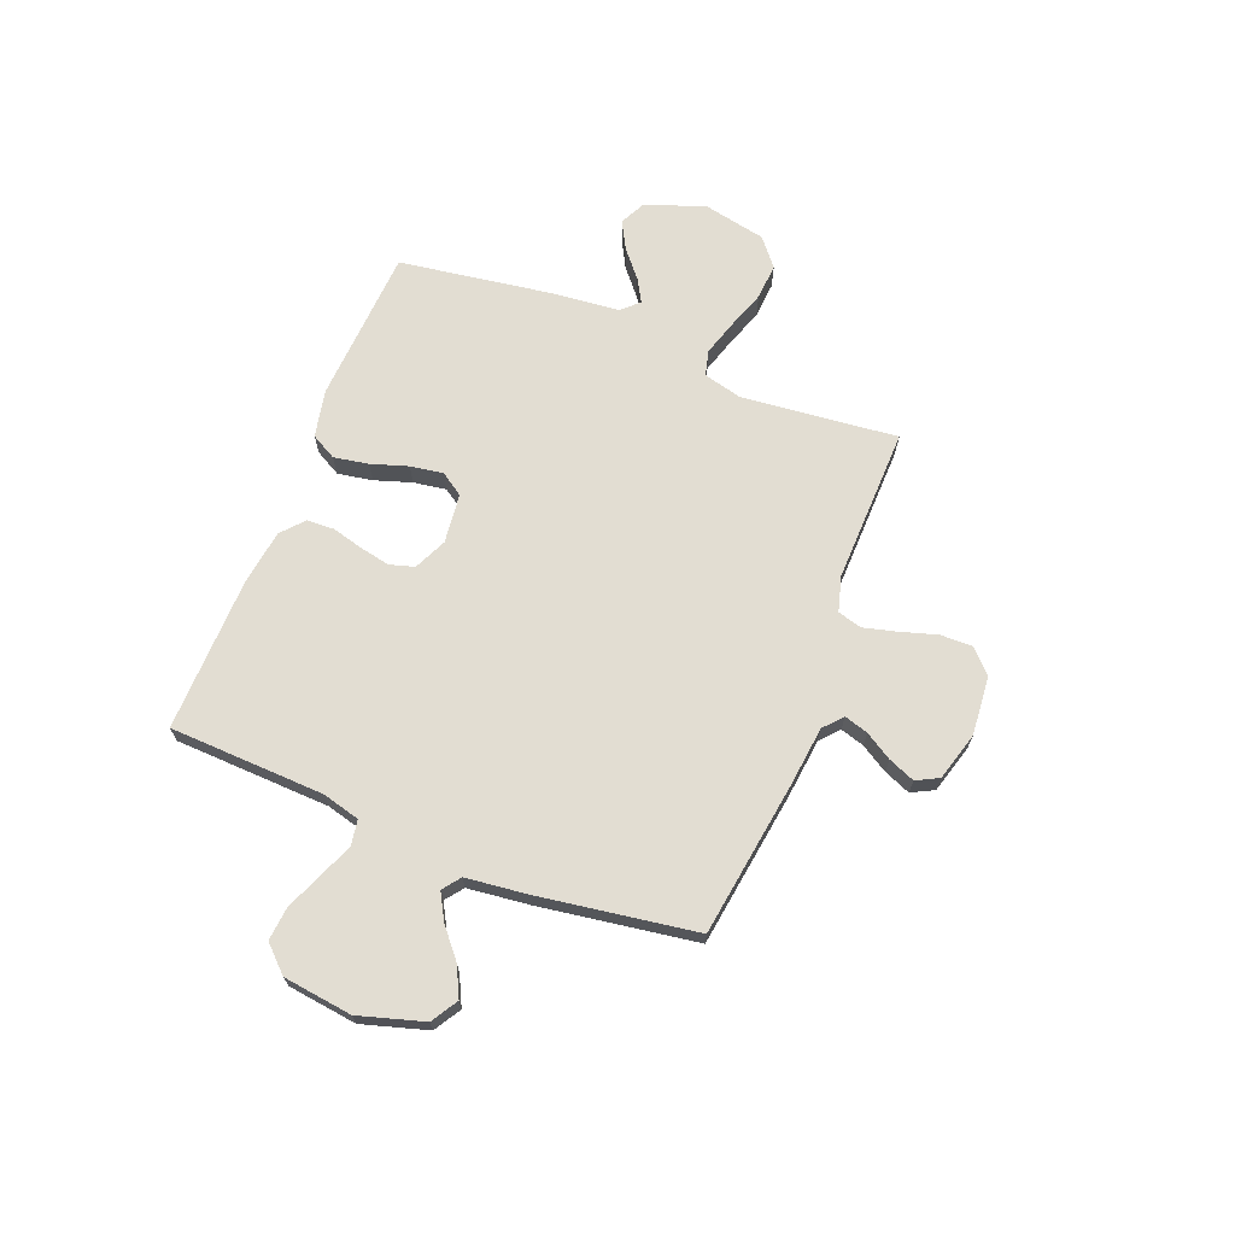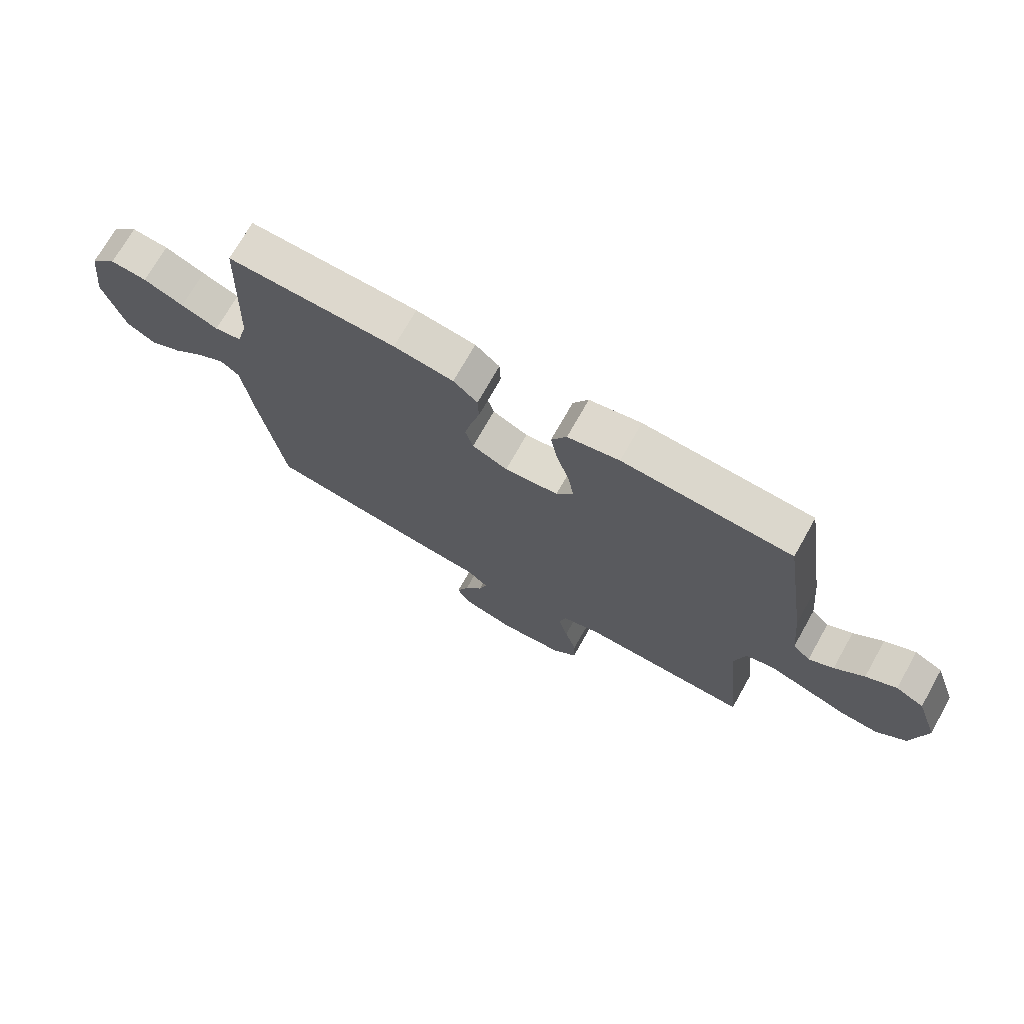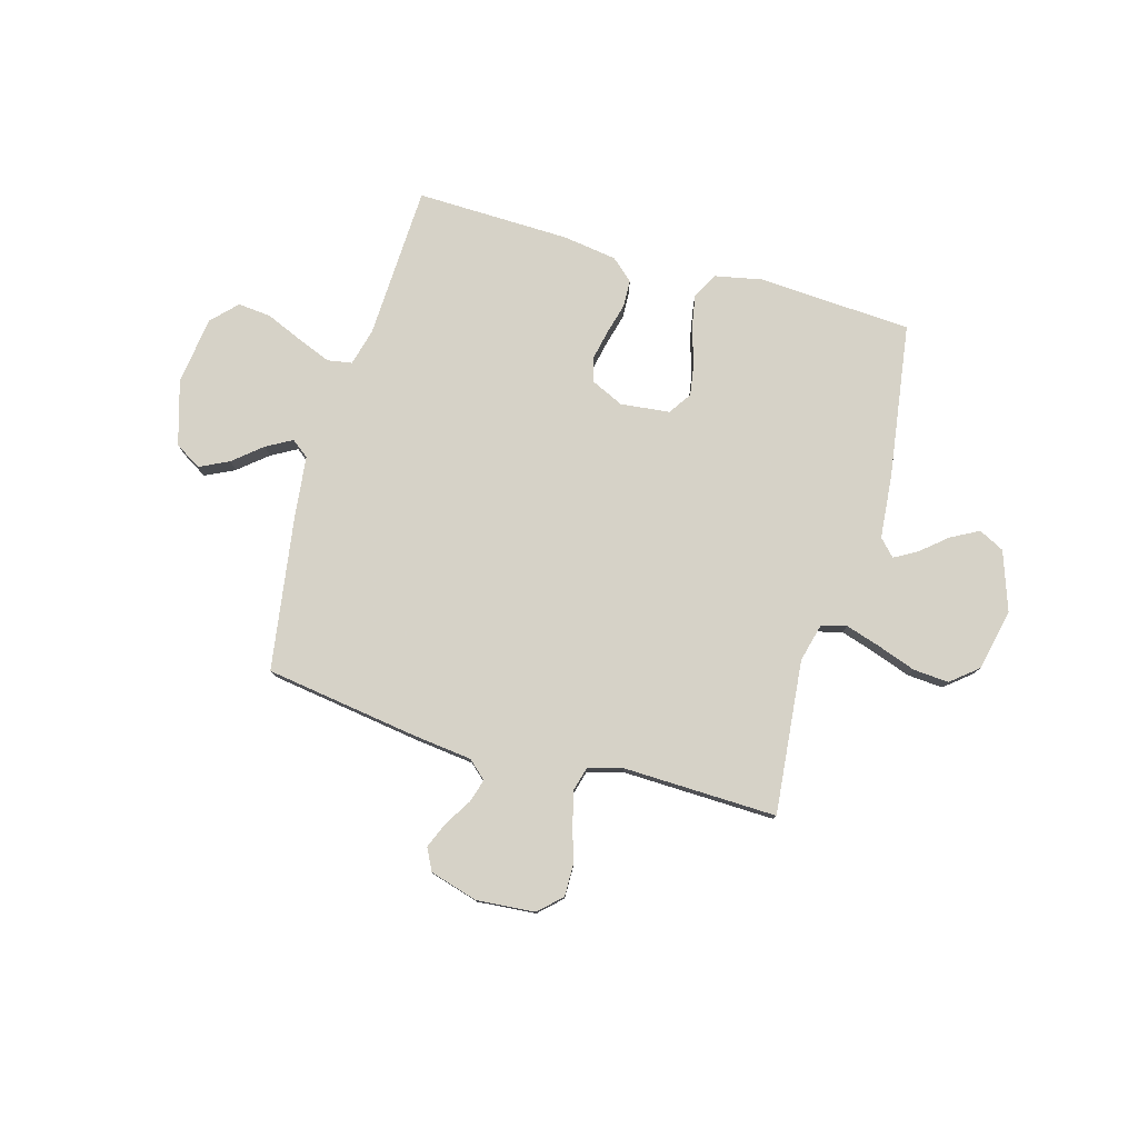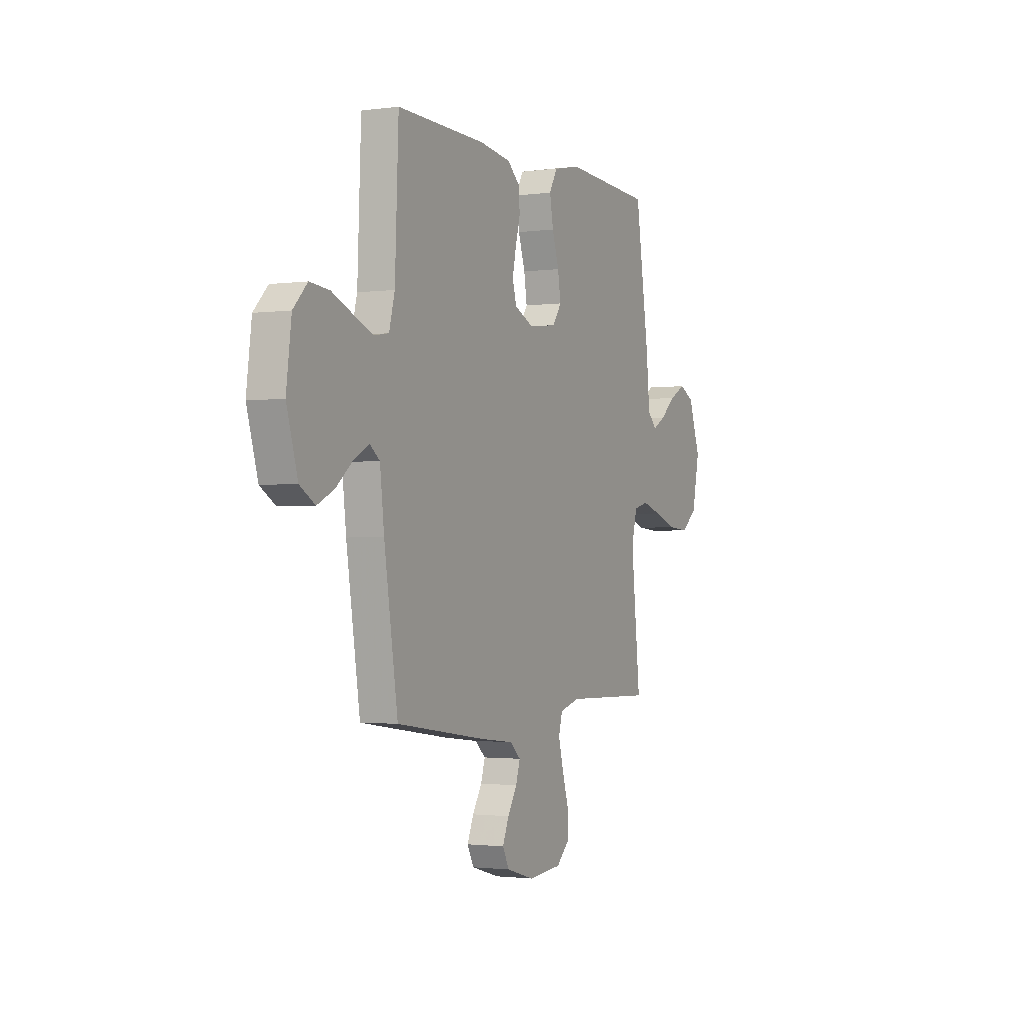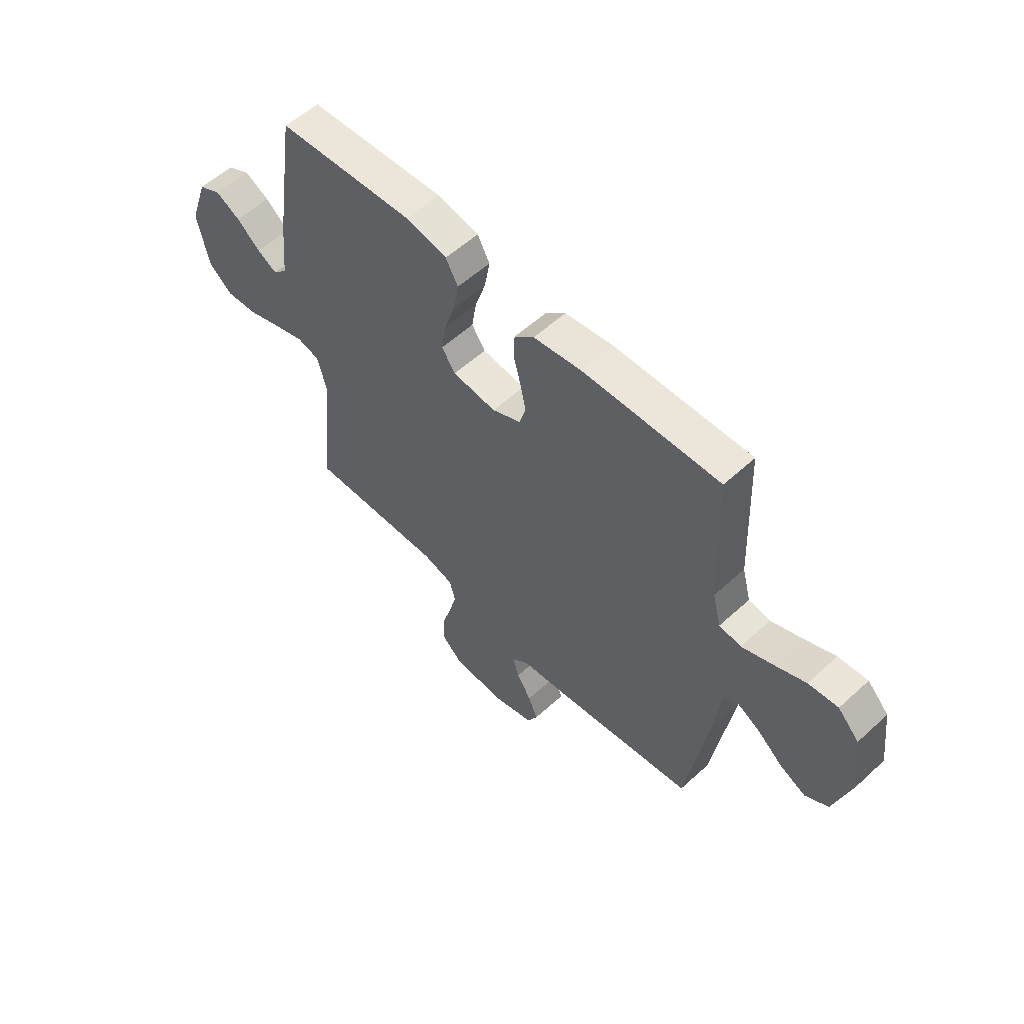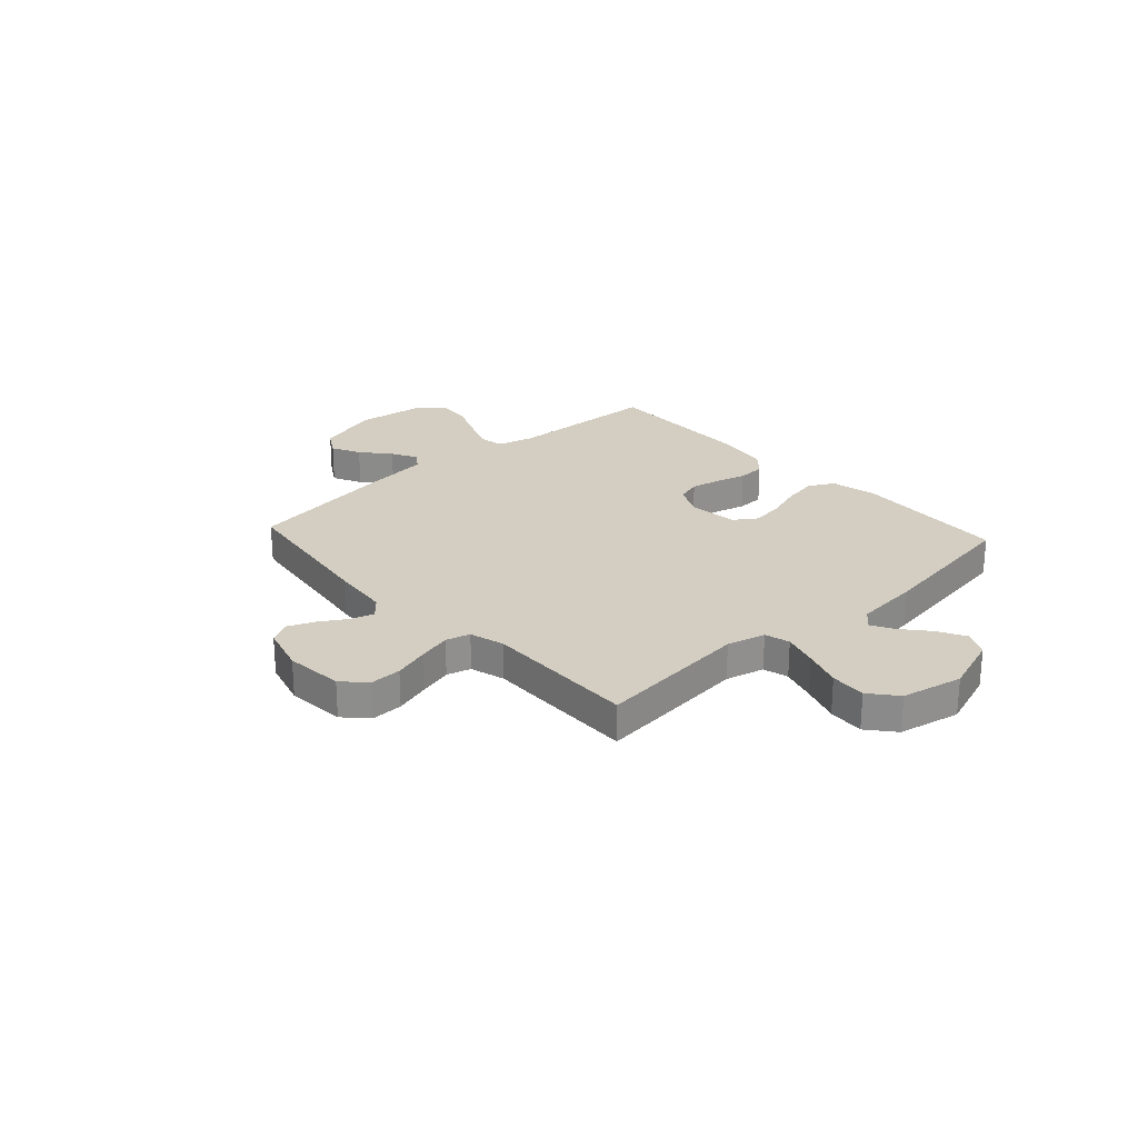
<metadata>
{"format":"obj","ext":"obj","renderer":"f3d","projection":"perspective","resolution":1024,"background":"white","views":[{"elev":68.3,"azim":111.5,"up":"+Y"},{"elev":72.0,"azim":-150.6,"up":"+Z"},{"elev":78.5,"azim":-164.0,"up":"+Y"},{"elev":-1.7,"azim":116.0,"up":"+Z"},{"elev":56.4,"azim":46.3,"up":"+Z"},{"elev":25.0,"azim":-132.4,"up":"+Y"}]}
</metadata>
<code>
v 0.5 0.07 -0.5
v 0.2 0.07 -0.543
v 0.085 0.07 -0.556
v 0.049 0.07 -0.588
v 0.063 0.07 -0.634
v 0.095 0.07 -0.686
v 0.116 0.07 -0.737
v 0.094 0.07 -0.78
v 0 0.07 -0.807
v -0.114 0.07 -0.797
v -0.158 0.07 -0.755
v -0.157 0.07 -0.693
v -0.136 0.07 -0.624
v -0.119 0.07 -0.559
v -0.132 0.07 -0.512
v -0.2 0.07 -0.493
v -0.5 0.07 -0.5
v -0.469 0.07 -0.2
v -0.488 0.07 -0.125
v -0.537 0.07 -0.112
v -0.605 0.07 -0.133
v -0.68 0.07 -0.159
v -0.75 0.07 -0.164
v -0.803 0.07 -0.12
v -0.828 0.07 0
v -0.788 0.07 0.115
v -0.738 0.07 0.14
v -0.684 0.07 0.111
v -0.632 0.07 0.067
v -0.588 0.07 0.042
v -0.557 0.07 0.074
v -0.545 0.07 0.2
v -0.5 0.07 0.5
v -0.2 0.07 0.517
v -0.108 0.07 0.498
v -0.081 0.07 0.449
v -0.093 0.07 0.382
v -0.116 0.07 0.311
v -0.126 0.07 0.248
v -0.096 0.07 0.204
v 0 0.07 0.193
v 0.063 0.07 0.222
v 0.077 0.07 0.27
v 0.065 0.07 0.328
v 0.049 0.07 0.388
v 0.051 0.07 0.441
v 0.094 0.07 0.479
v 0.2 0.07 0.494
v 0.5 0.07 0.5
v 0.512 0.07 0.2
v 0.531 0.07 0.128
v 0.579 0.07 0.12
v 0.645 0.07 0.146
v 0.716 0.07 0.176
v 0.781 0.07 0.182
v 0.828 0.07 0.133
v 0.845 0.07 0
v 0.808 0.07 -0.125
v 0.757 0.07 -0.156
v 0.7 0.07 -0.128
v 0.644 0.07 -0.081
v 0.594 0.07 -0.053
v 0.56 0.07 -0.079
v 0.546 0.07 -0.2
v 0.5 0 -0.5
v 0.2 0 -0.543
v 0.085 0 -0.556
v 0.049 0 -0.588
v 0.063 0 -0.634
v 0.095 0 -0.686
v 0.116 0 -0.737
v 0.094 0 -0.78
v 0 0 -0.807
v -0.114 0 -0.797
v -0.158 0 -0.755
v -0.157 0 -0.693
v -0.136 0 -0.624
v -0.119 0 -0.559
v -0.132 0 -0.512
v -0.2 0 -0.493
v -0.5 0 -0.5
v -0.469 0 -0.2
v -0.488 0 -0.125
v -0.537 0 -0.112
v -0.605 0 -0.133
v -0.68 0 -0.159
v -0.75 0 -0.164
v -0.803 0 -0.12
v -0.828 0 0
v -0.788 0 0.115
v -0.738 0 0.14
v -0.684 0 0.111
v -0.632 0 0.067
v -0.588 0 0.042
v -0.557 0 0.074
v -0.545 0 0.2
v -0.5 0 0.5
v -0.2 0 0.517
v -0.108 0 0.498
v -0.081 0 0.449
v -0.093 0 0.382
v -0.116 0 0.311
v -0.126 0 0.248
v -0.096 0 0.204
v 0 0 0.193
v 0.063 0 0.222
v 0.077 0 0.27
v 0.065 0 0.328
v 0.049 0 0.388
v 0.051 0 0.441
v 0.094 0 0.479
v 0.2 0 0.494
v 0.5 0 0.5
v 0.512 0 0.2
v 0.531 0 0.128
v 0.579 0 0.12
v 0.645 0 0.146
v 0.716 0 0.176
v 0.781 0 0.182
v 0.828 0 0.133
v 0.845 0 0
v 0.808 0 -0.125
v 0.757 0 -0.156
v 0.7 0 -0.128
v 0.644 0 -0.081
v 0.594 0 -0.053
v 0.56 0 -0.079
v 0.546 0 -0.2
f 63 64 1 2
f 58 59 60 61
f 58 61 62
f 57 58 62
f 56 57 62
f 53 54 55 56
f 52 53 56 62
f 51 52 62 63
f 47 48 49 50
f 44 45 46 47
f 43 44 47 50
f 42 43 50 51
f 35 36 37 38
f 35 38 39
f 34 35 39
f 31 32 33 34
f 31 34 39
f 30 31 39 40
f 26 27 28 29
f 26 29 30
f 25 26 30
f 24 25 30
f 21 22 23 24
f 20 21 24 30
f 19 20 30 40
f 16 17 18
f 15 16 18 19
f 10 11 12 13
f 10 13 14
f 9 10 14
f 8 9 14 15
f 5 6 7 8
f 4 5 8 15
f 51 63 2 3
f 41 42 51 3
f 15 19 40 41
f 3 4 15 41
f 66 65 128 127
f 125 124 123 122
f 126 125 122
f 126 122 121
f 126 121 120
f 120 119 118 117
f 126 120 117 116
f 127 126 116 115
f 114 113 112 111
f 111 110 109 108
f 114 111 108 107
f 115 114 107 106
f 102 101 100 99
f 103 102 99
f 103 99 98
f 98 97 96 95
f 103 98 95
f 104 103 95 94
f 93 92 91 90
f 94 93 90
f 94 90 89
f 94 89 88
f 88 87 86 85
f 94 88 85 84
f 104 94 84 83
f 82 81 80
f 83 82 80 79
f 77 76 75 74
f 78 77 74
f 78 74 73
f 79 78 73 72
f 72 71 70 69
f 79 72 69 68
f 67 66 127 115
f 67 115 106 105
f 105 104 83 79
f 105 79 68 67
f 1 65 66 2
f 2 66 67 3
f 3 67 68 4
f 4 68 69 5
f 5 69 70 6
f 6 70 71 7
f 7 71 72 8
f 8 72 73 9
f 9 73 74 10
f 10 74 75 11
f 11 75 76 12
f 12 76 77 13
f 13 77 78 14
f 14 78 79 15
f 15 79 80 16
f 16 80 81 17
f 17 81 82 18
f 18 82 83 19
f 19 83 84 20
f 20 84 85 21
f 21 85 86 22
f 22 86 87 23
f 23 87 88 24
f 24 88 89 25
f 25 89 90 26
f 26 90 91 27
f 27 91 92 28
f 28 92 93 29
f 29 93 94 30
f 30 94 95 31
f 31 95 96 32
f 32 96 97 33
f 33 97 98 34
f 34 98 99 35
f 35 99 100 36
f 36 100 101 37
f 37 101 102 38
f 38 102 103 39
f 39 103 104 40
f 40 104 105 41
f 41 105 106 42
f 42 106 107 43
f 43 107 108 44
f 44 108 109 45
f 45 109 110 46
f 46 110 111 47
f 47 111 112 48
f 48 112 113 49
f 49 113 114 50
f 50 114 115 51
f 51 115 116 52
f 52 116 117 53
f 53 117 118 54
f 54 118 119 55
f 55 119 120 56
f 56 120 121 57
f 57 121 122 58
f 58 122 123 59
f 59 123 124 60
f 60 124 125 61
f 61 125 126 62
f 62 126 127 63
f 63 127 128 64
f 64 128 65 1

</code>
